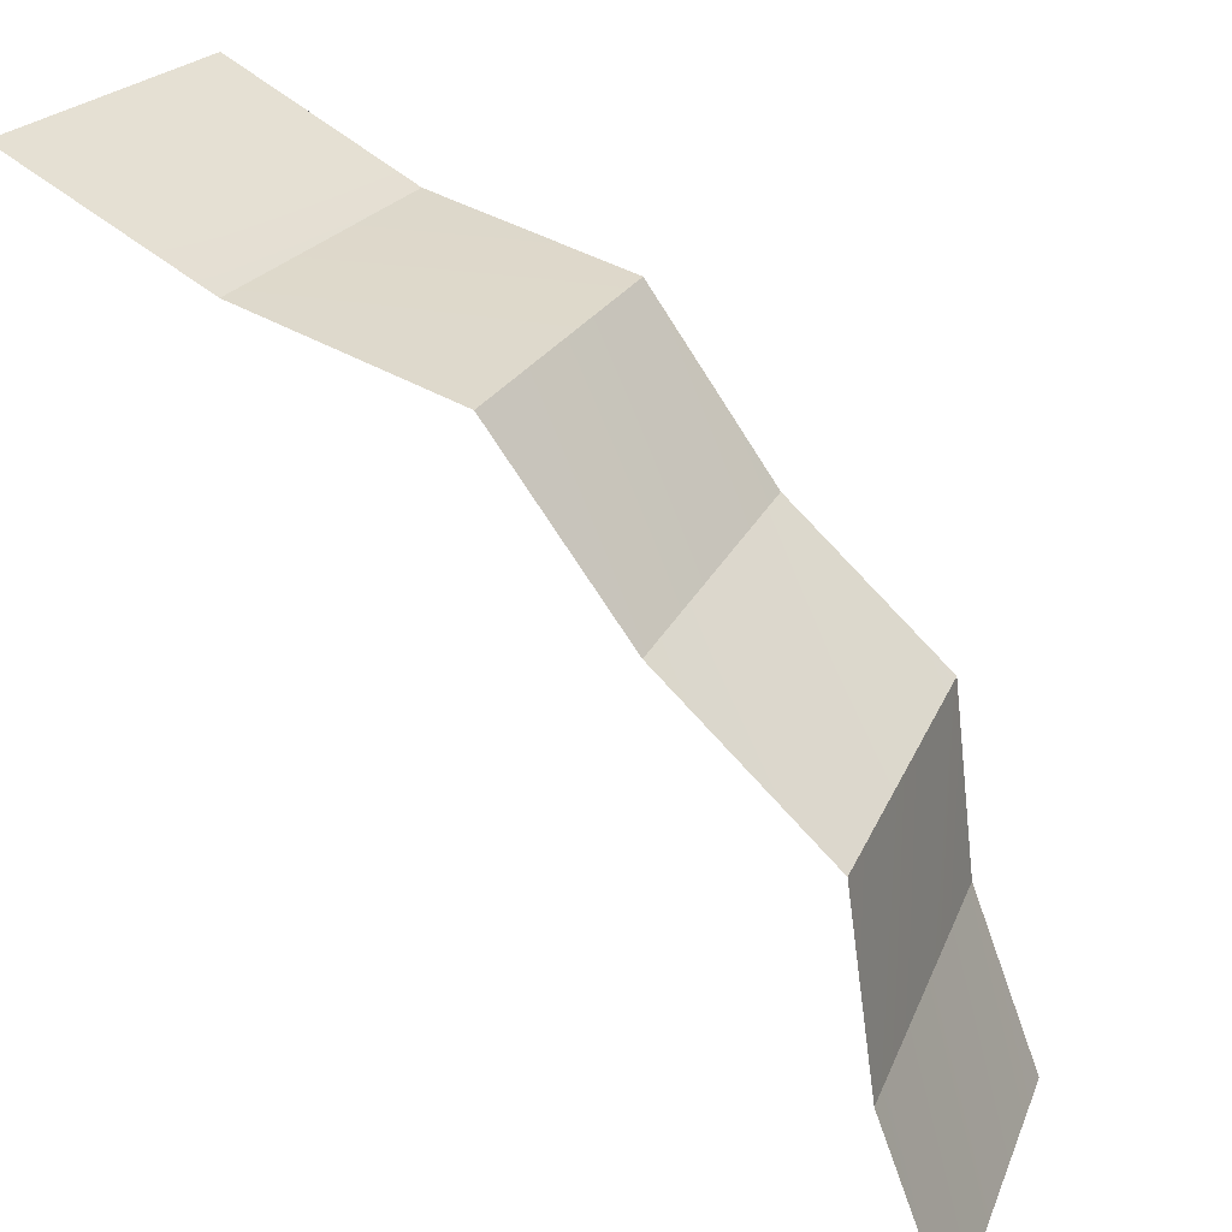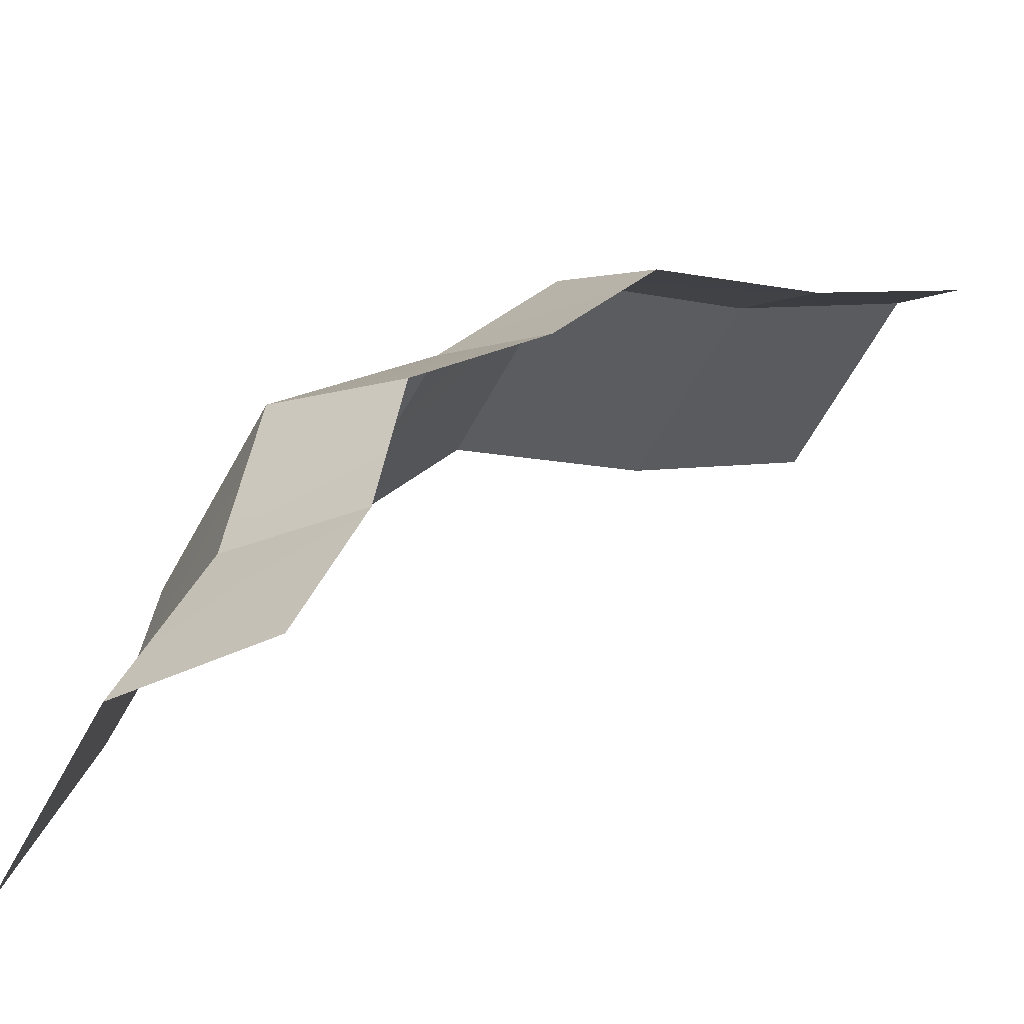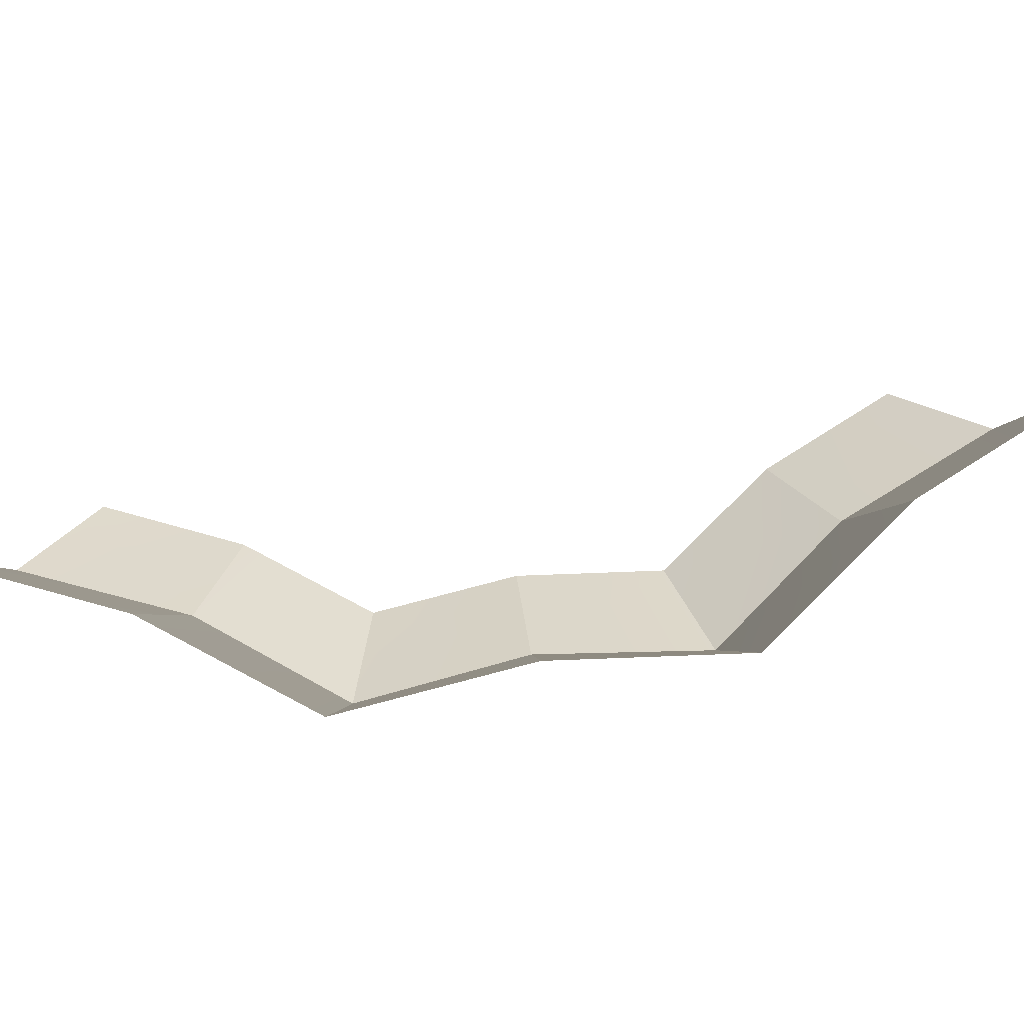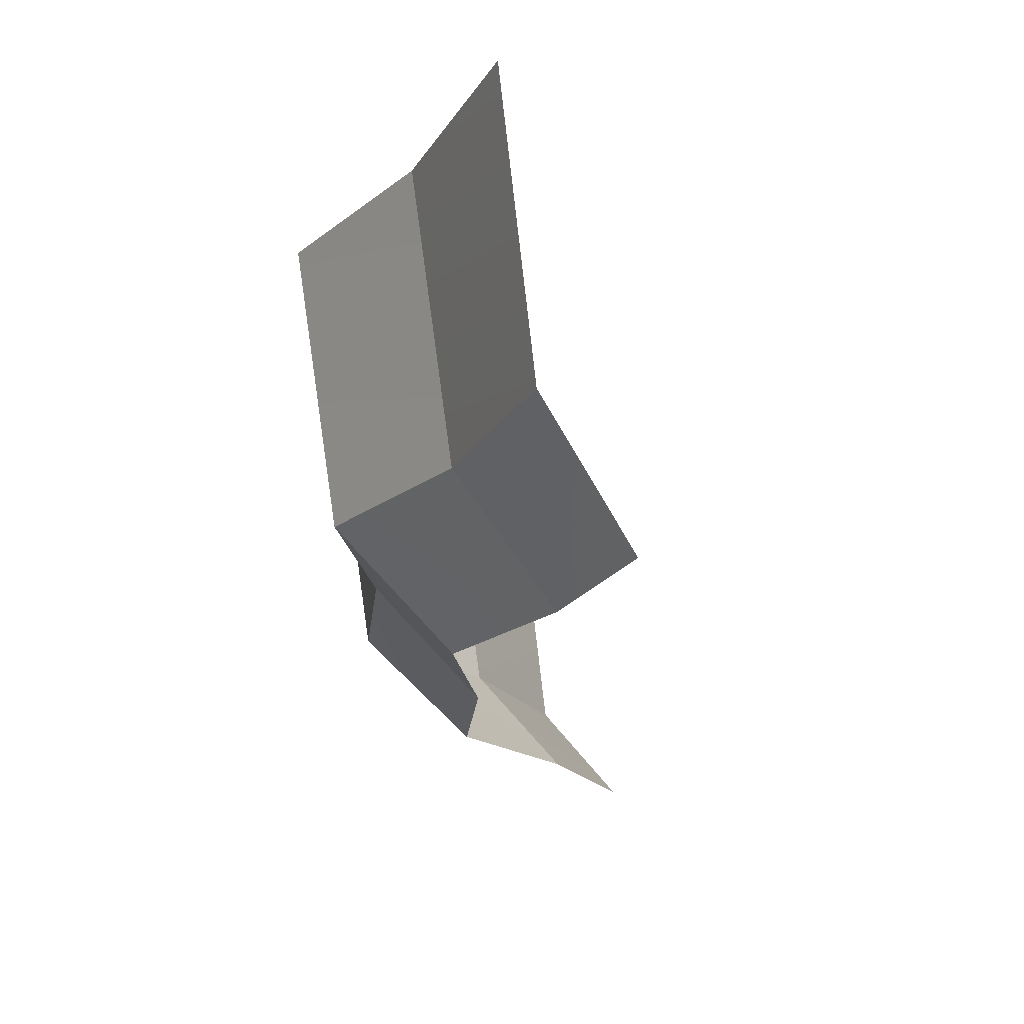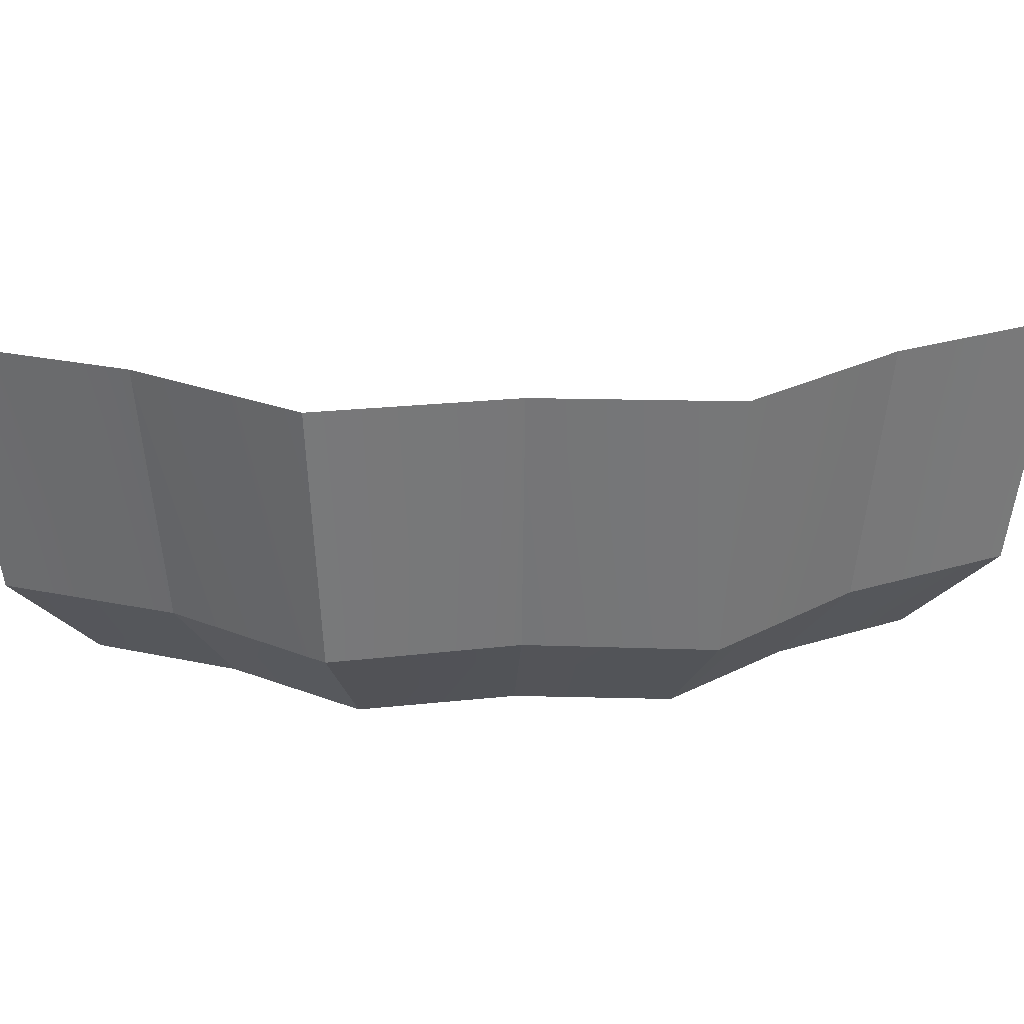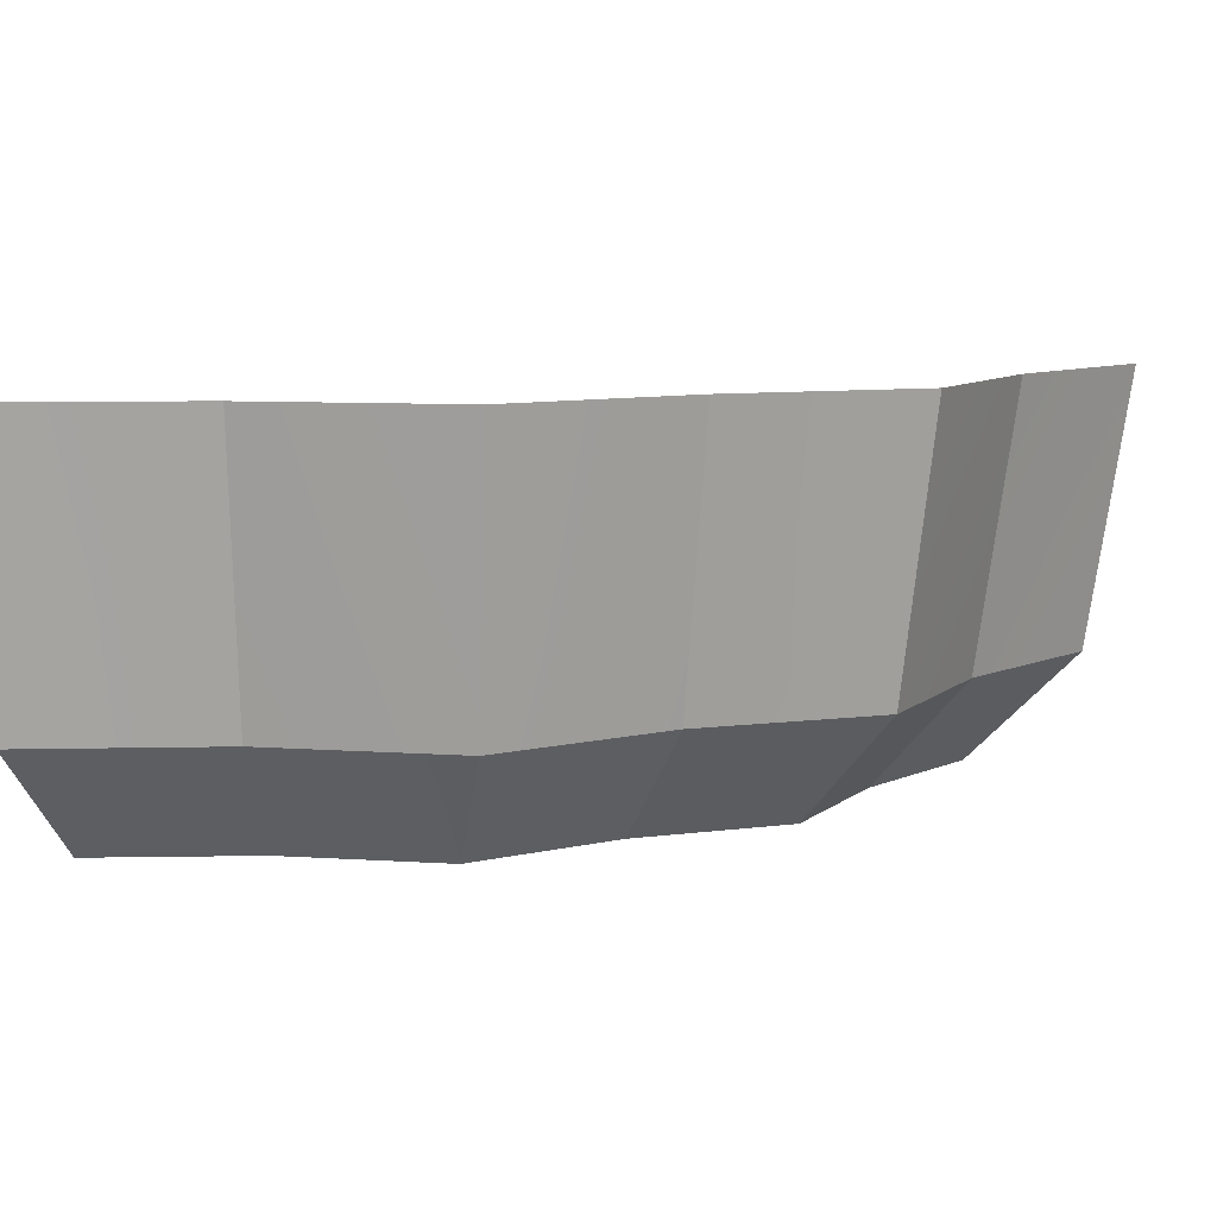
<metadata>
{"format":"obj","ext":"obj","renderer":"f3d","projection":"perspective","resolution":1024,"background":"white","views":[{"elev":35.0,"azim":-151.3,"up":"+Z"},{"elev":-45.8,"azim":-17.2,"up":"+Z"},{"elev":78.8,"azim":-53.4,"up":"+Y"},{"elev":-19.4,"azim":46.2,"up":"+Y"},{"elev":24.4,"azim":-48.9,"up":"+Y"},{"elev":8.7,"azim":-71.3,"up":"+Y"}]}
</metadata>
<code>
o Rock
g Rock
v -0.3111 1.5 -1.015
v -0.205 0.7929 -1.043
v -0.3902 0.7929 -1.5
v -0.5 1.5 -1.5
v -0.2321 1.5 -0.5
v -0.1369 0.7929 -0.5549
v 0.1742 1.5 -0.1742
v 0.2518 0.7929 -0.2518
v 0.5 1.5 0.2321
v 0.5549 0.7929 0.1369
v 1.015 1.5 0.3111
v 1.043 0.7929 0.205
v 1.5 1.5 0.5
v 1.5 0.7929 0.3902
v 1.112 0.5 -0.05111
v 1.5 0.5 0.1
v 0.7 0.5 -0.1144
v 0.4393 0.5 -0.4393
v 0.1144 0.5 -0.7
v 0.05111 0.5 -1.112
v -0.1 0.5 -1.5
f 1 2 3
f 1 3 4
f 5 6 1
f 6 2 1
f 7 8 6
f 7 6 5
f 9 10 7
f 10 8 7
f 11 12 10
f 11 10 9
f 12 11 14
f 11 13 14
f 15 12 16
f 12 14 16
f 12 15 17
f 12 17 10
f 10 17 8
f 17 18 8
f 8 18 19
f 8 19 6
f 6 19 2
f 19 20 2
f 2 20 21
f 2 21 3

</code>
